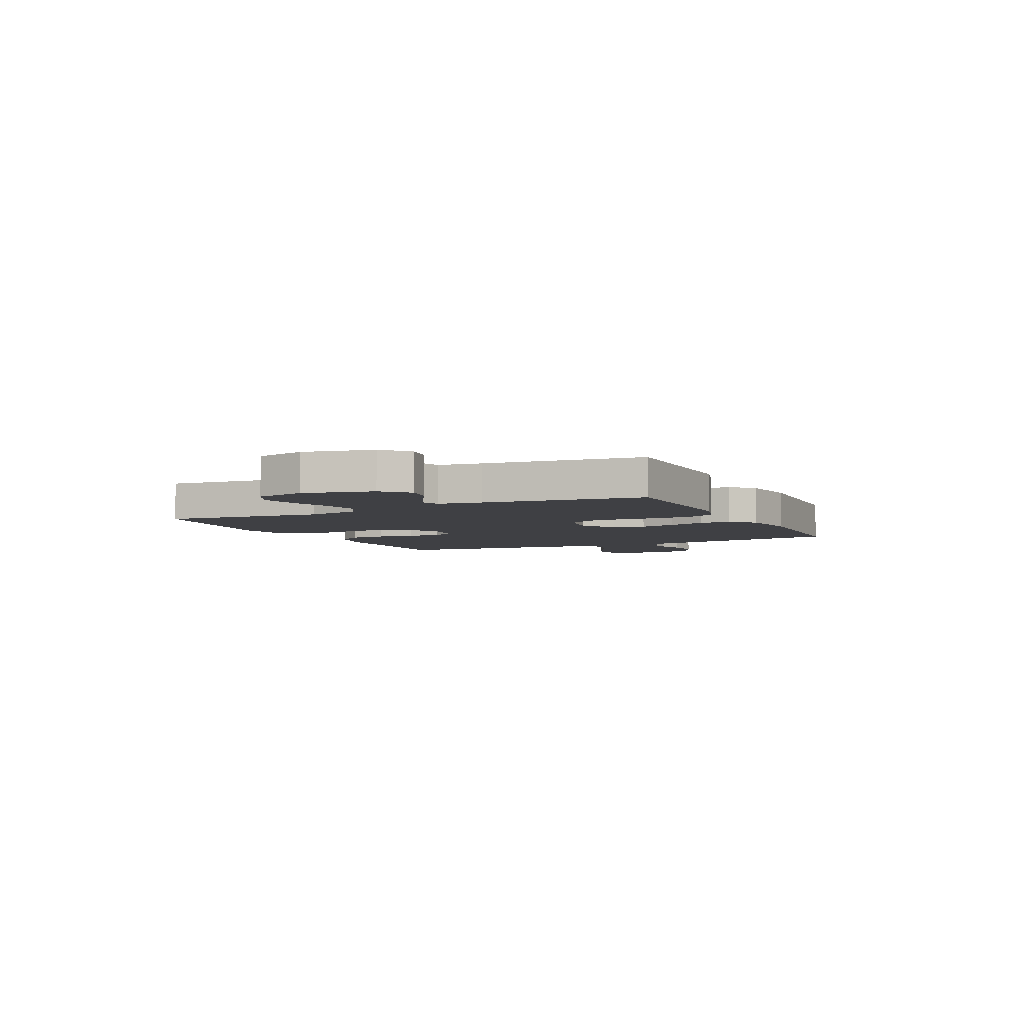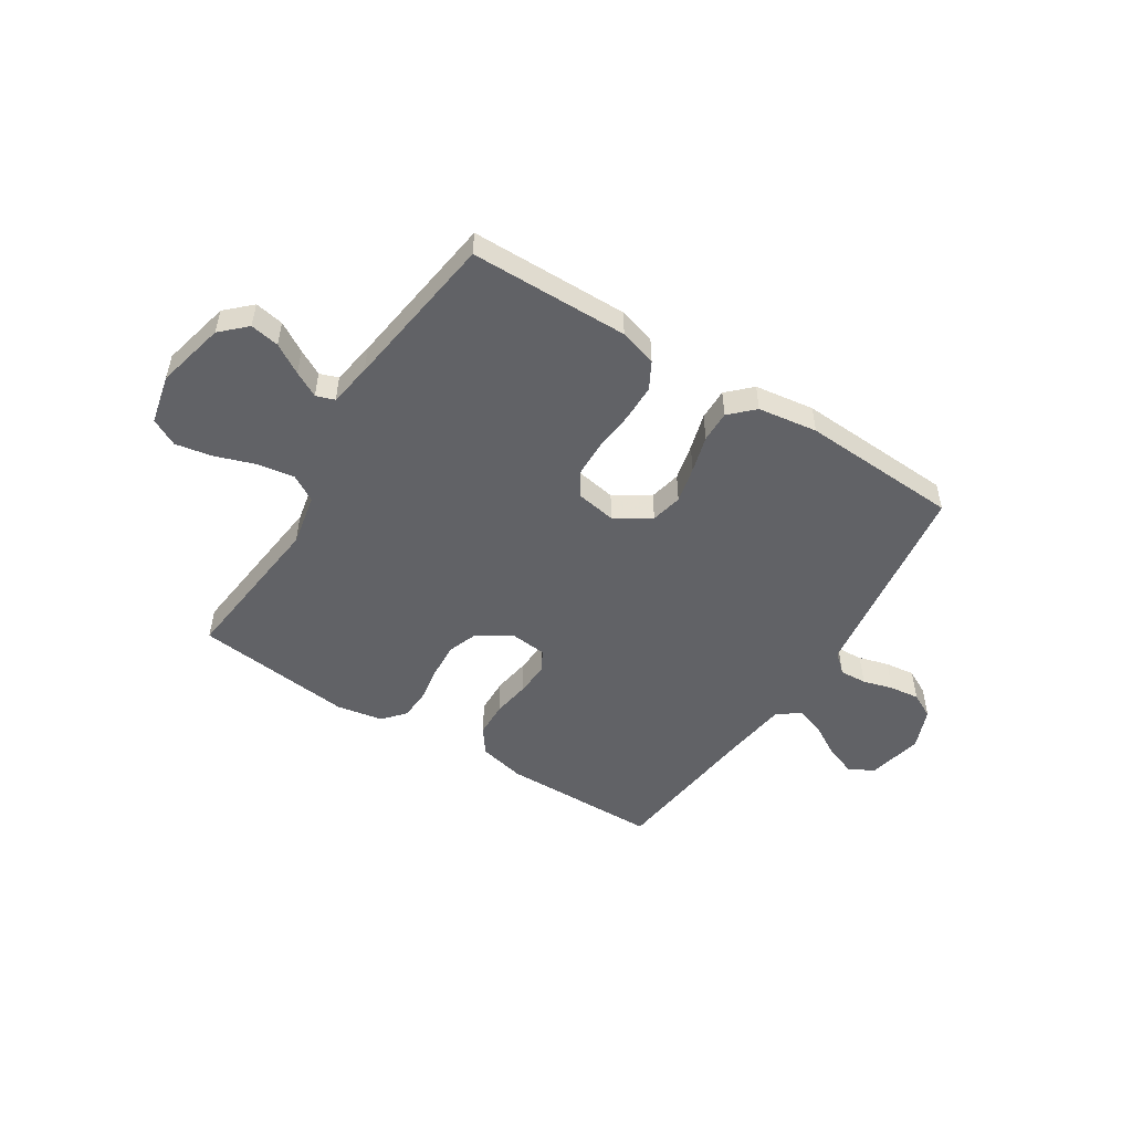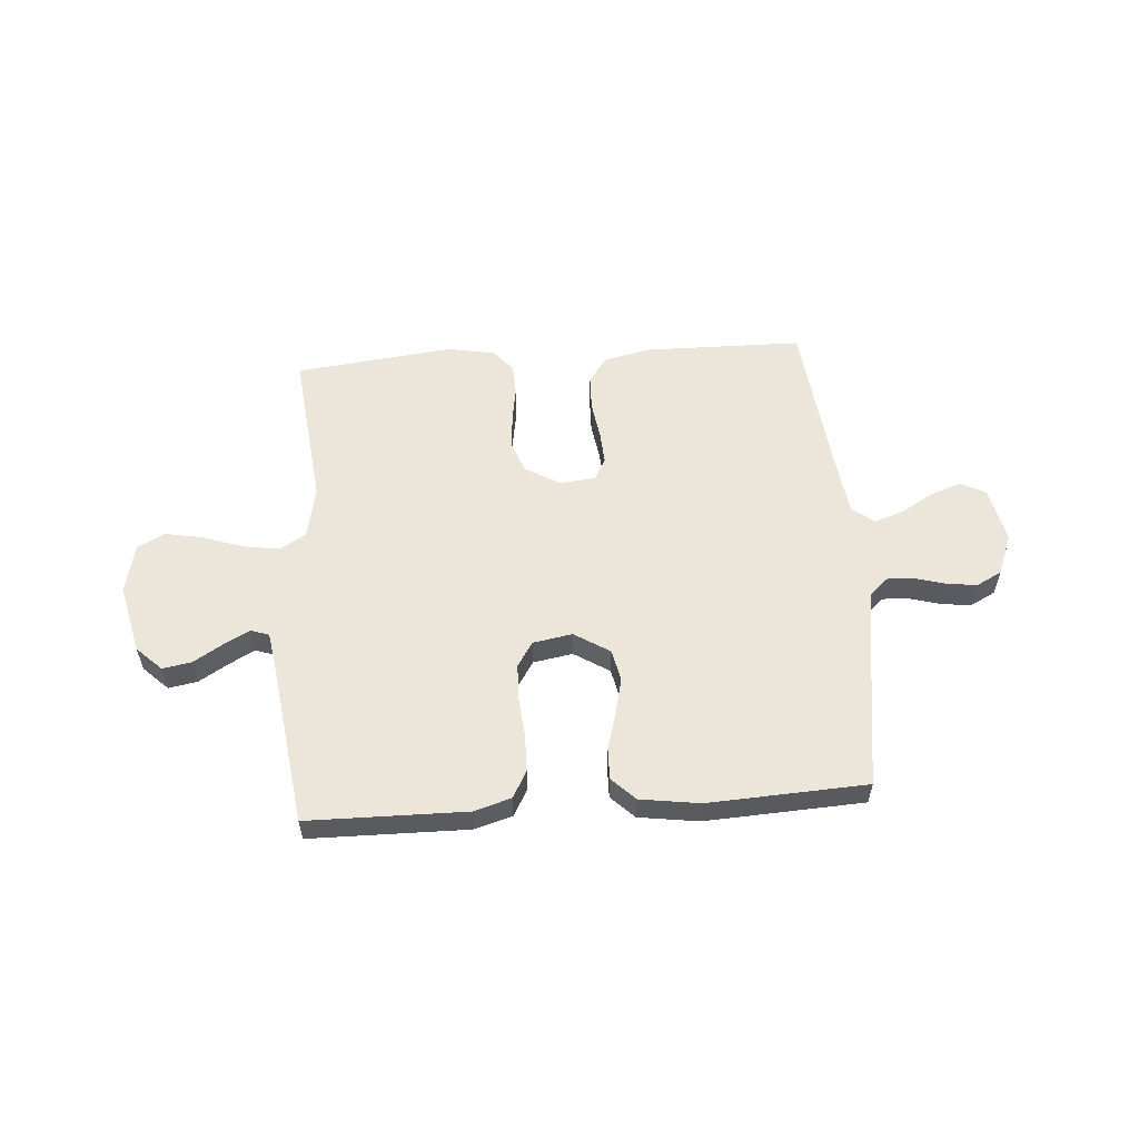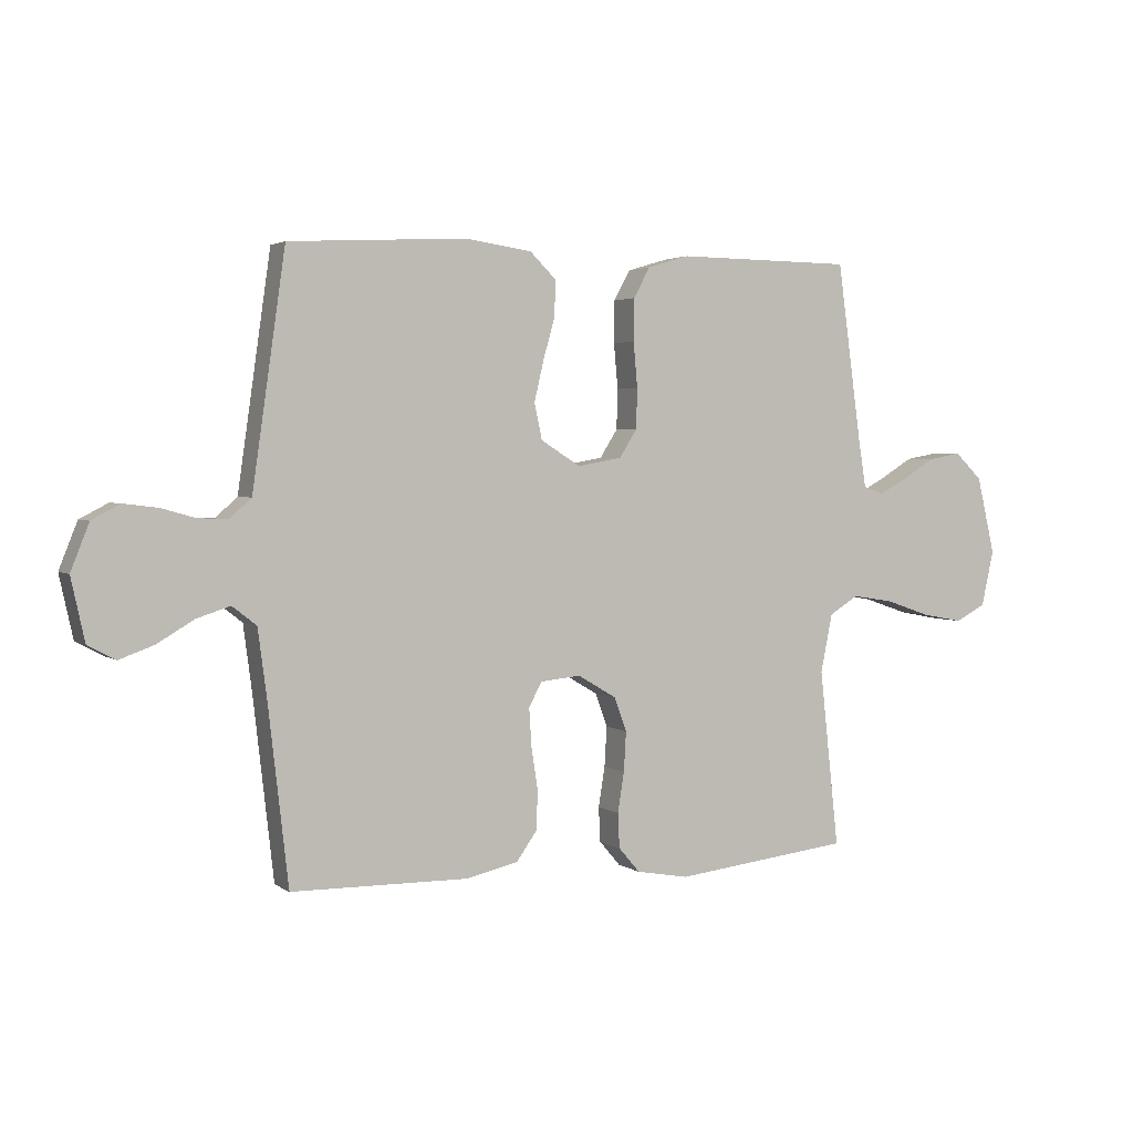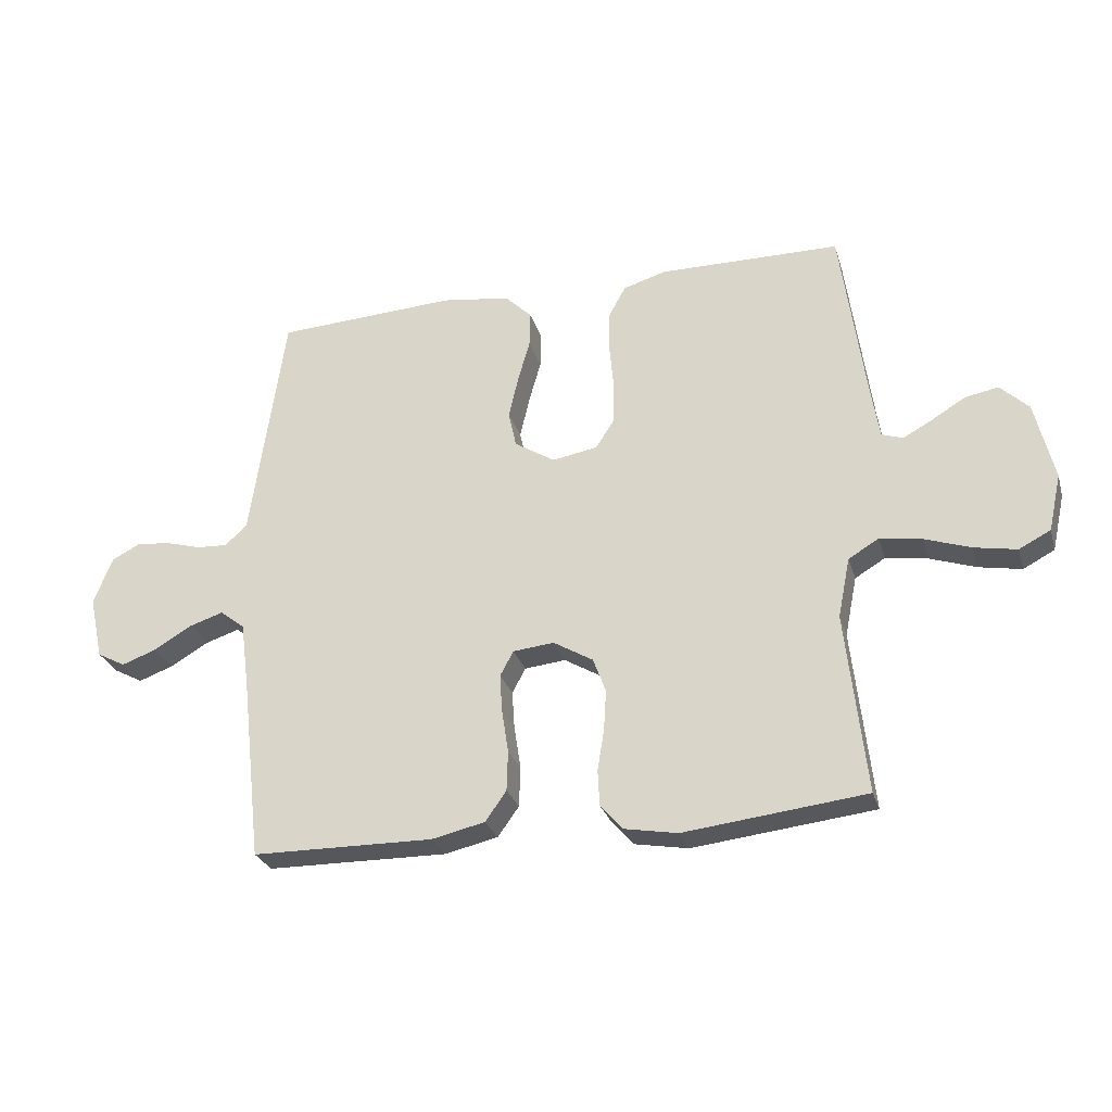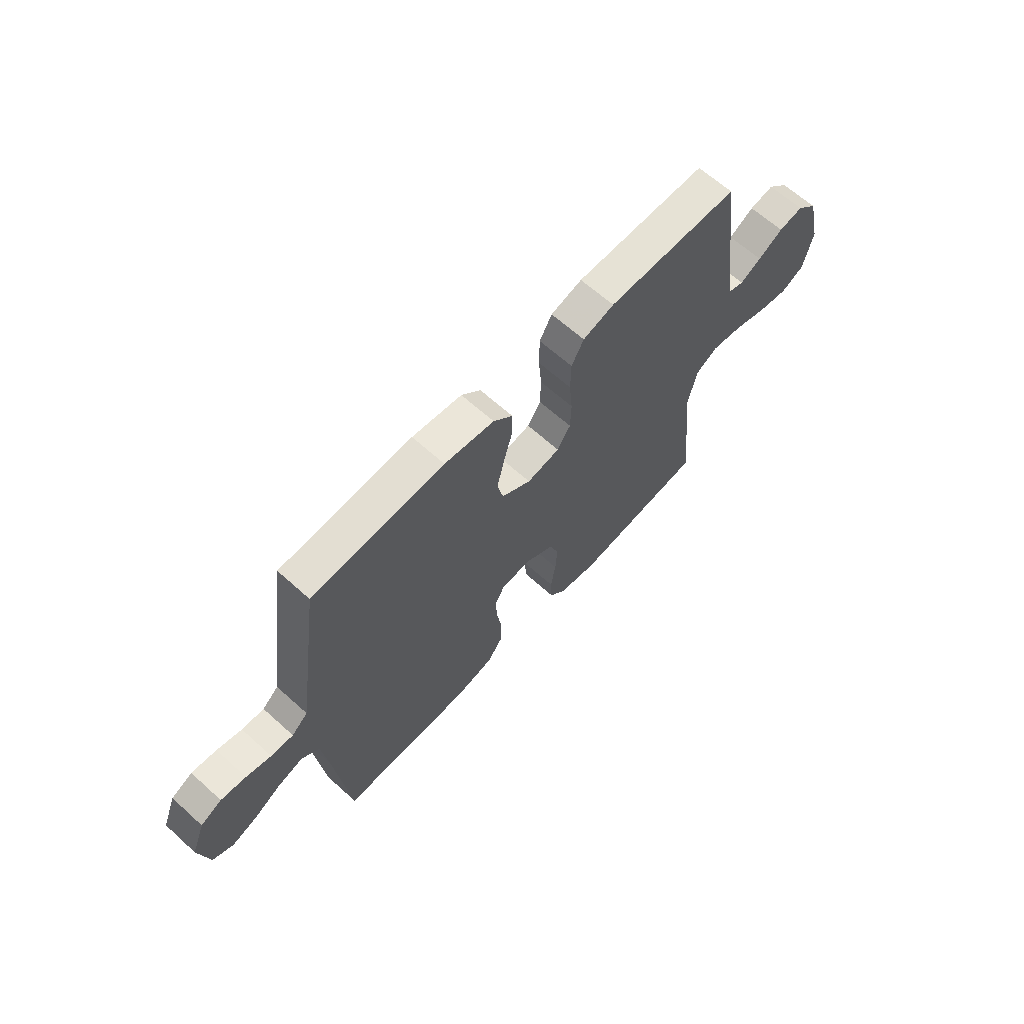
<metadata>
{"format":"obj","ext":"obj","renderer":"f3d","projection":"perspective","resolution":1024,"background":"white","views":[{"elev":-5.1,"azim":-63.9,"up":"+Y"},{"elev":-50.7,"azim":-32.3,"up":"+Y"},{"elev":56.5,"azim":-4.1,"up":"+Y"},{"elev":2.9,"azim":153.8,"up":"+Z"},{"elev":-27.5,"azim":-164.4,"up":"+Z"},{"elev":64.5,"azim":132.3,"up":"+Z"}]}
</metadata>
<code>
v 0.5 0.07 -0.5
v 0.2 0.07 -0.504
v 0.112 0.07 -0.484
v 0.077 0.07 -0.435
v 0.075 0.07 -0.368
v 0.086 0.07 -0.297
v 0.09 0.07 -0.234
v 0.068 0.07 -0.193
v 0 0.07 -0.186
v -0.066 0.07 -0.225
v -0.087 0.07 -0.282
v -0.083 0.07 -0.349
v -0.072 0.07 -0.417
v -0.075 0.07 -0.476
v -0.111 0.07 -0.518
v -0.2 0.07 -0.534
v -0.5 0.07 -0.5
v -0.467 0.07 -0.2
v -0.487 0.07 -0.101
v -0.537 0.07 -0.071
v -0.607 0.07 -0.082
v -0.683 0.07 -0.108
v -0.753 0.07 -0.121
v -0.805 0.07 -0.094
v -0.826 0.07 0
v -0.795 0.07 0.131
v -0.748 0.07 0.176
v -0.693 0.07 0.166
v -0.637 0.07 0.132
v -0.589 0.07 0.106
v -0.554 0.07 0.118
v -0.541 0.07 0.2
v -0.5 0.07 0.5
v -0.2 0.07 0.503
v -0.129 0.07 0.482
v -0.101 0.07 0.431
v -0.1 0.07 0.36
v -0.107 0.07 0.284
v -0.105 0.07 0.216
v -0.075 0.07 0.169
v 0 0.07 0.156
v 0.067 0.07 0.198
v 0.08 0.07 0.258
v 0.064 0.07 0.327
v 0.044 0.07 0.397
v 0.043 0.07 0.457
v 0.087 0.07 0.5
v 0.2 0.07 0.516
v 0.5 0.07 0.5
v 0.543 0.07 0.2
v 0.556 0.07 0.11
v 0.593 0.07 0.077
v 0.644 0.07 0.08
v 0.701 0.07 0.096
v 0.758 0.07 0.103
v 0.806 0.07 0.078
v 0.837 0.07 0
v 0.814 0.07 -0.105
v 0.767 0.07 -0.13
v 0.709 0.07 -0.109
v 0.646 0.07 -0.072
v 0.59 0.07 -0.054
v 0.549 0.07 -0.086
v 0.534 0.07 -0.2
v 0.5 0 -0.5
v 0.2 0 -0.504
v 0.112 0 -0.484
v 0.077 0 -0.435
v 0.075 0 -0.368
v 0.086 0 -0.297
v 0.09 0 -0.234
v 0.068 0 -0.193
v 0 0 -0.186
v -0.066 0 -0.225
v -0.087 0 -0.282
v -0.083 0 -0.349
v -0.072 0 -0.417
v -0.075 0 -0.476
v -0.111 0 -0.518
v -0.2 0 -0.534
v -0.5 0 -0.5
v -0.467 0 -0.2
v -0.487 0 -0.101
v -0.537 0 -0.071
v -0.607 0 -0.082
v -0.683 0 -0.108
v -0.753 0 -0.121
v -0.805 0 -0.094
v -0.826 0 0
v -0.795 0 0.131
v -0.748 0 0.176
v -0.693 0 0.166
v -0.637 0 0.132
v -0.589 0 0.106
v -0.554 0 0.118
v -0.541 0 0.2
v -0.5 0 0.5
v -0.2 0 0.503
v -0.129 0 0.482
v -0.101 0 0.431
v -0.1 0 0.36
v -0.107 0 0.284
v -0.105 0 0.216
v -0.075 0 0.169
v 0 0 0.156
v 0.067 0 0.198
v 0.08 0 0.258
v 0.064 0 0.327
v 0.044 0 0.397
v 0.043 0 0.457
v 0.087 0 0.5
v 0.2 0 0.516
v 0.5 0 0.5
v 0.543 0 0.2
v 0.556 0 0.11
v 0.593 0 0.077
v 0.644 0 0.08
v 0.701 0 0.096
v 0.758 0 0.103
v 0.806 0 0.078
v 0.837 0 0
v 0.814 0 -0.105
v 0.767 0 -0.13
v 0.709 0 -0.109
v 0.646 0 -0.072
v 0.59 0 -0.054
v 0.549 0 -0.086
v 0.534 0 -0.2
f 59 60 61
f 58 59 61
f 57 58 61
f 56 57 61
f 55 56 61
f 54 55 61
f 53 54 61
f 52 53 61 62
f 51 52 62 63
f 48 49 50
f 47 48 50
f 46 47 50
f 45 46 50
f 44 45 50
f 51 63 64
f 50 51 64
f 44 50 64
f 43 44 64
f 36 37 38
f 35 36 38
f 34 35 38
f 33 34 38
f 32 33 38
f 31 32 38 39
f 30 31 39 40
f 27 28 29
f 26 27 29
f 25 26 29
f 24 25 29
f 23 24 29
f 22 23 29
f 21 22 29
f 20 21 29 30
f 30 40 41
f 20 30 41
f 19 20 41
f 16 17 18
f 15 16 18
f 14 15 18
f 13 14 18
f 12 13 18
f 11 12 18 19
f 4 5 6
f 3 4 6
f 2 3 6
f 1 2 6
f 64 1 6
f 64 6 7
f 64 7 8
f 43 64 8
f 42 43 8
f 41 42 8 9
f 10 11 19 41
f 9 10 41
f 125 124 123
f 125 123 122
f 125 122 121
f 125 121 120
f 125 120 119
f 125 119 118
f 125 118 117
f 126 125 117 116
f 127 126 116 115
f 114 113 112
f 114 112 111
f 114 111 110
f 114 110 109
f 114 109 108
f 128 127 115
f 128 115 114
f 128 114 108
f 128 108 107
f 102 101 100
f 102 100 99
f 102 99 98
f 102 98 97
f 102 97 96
f 103 102 96 95
f 104 103 95 94
f 93 92 91
f 93 91 90
f 93 90 89
f 93 89 88
f 93 88 87
f 93 87 86
f 93 86 85
f 94 93 85 84
f 105 104 94
f 105 94 84
f 105 84 83
f 82 81 80
f 82 80 79
f 82 79 78
f 82 78 77
f 82 77 76
f 83 82 76 75
f 70 69 68
f 70 68 67
f 70 67 66
f 70 66 65
f 70 65 128
f 71 70 128
f 72 71 128
f 72 128 107
f 72 107 106
f 73 72 106 105
f 105 83 75 74
f 105 74 73
f 1 65 66 2
f 2 66 67 3
f 3 67 68 4
f 4 68 69 5
f 5 69 70 6
f 6 70 71 7
f 7 71 72 8
f 8 72 73 9
f 9 73 74 10
f 10 74 75 11
f 11 75 76 12
f 12 76 77 13
f 13 77 78 14
f 14 78 79 15
f 15 79 80 16
f 16 80 81 17
f 17 81 82 18
f 18 82 83 19
f 19 83 84 20
f 20 84 85 21
f 21 85 86 22
f 22 86 87 23
f 23 87 88 24
f 24 88 89 25
f 25 89 90 26
f 26 90 91 27
f 27 91 92 28
f 28 92 93 29
f 29 93 94 30
f 30 94 95 31
f 31 95 96 32
f 32 96 97 33
f 33 97 98 34
f 34 98 99 35
f 35 99 100 36
f 36 100 101 37
f 37 101 102 38
f 38 102 103 39
f 39 103 104 40
f 40 104 105 41
f 41 105 106 42
f 42 106 107 43
f 43 107 108 44
f 44 108 109 45
f 45 109 110 46
f 46 110 111 47
f 47 111 112 48
f 48 112 113 49
f 49 113 114 50
f 50 114 115 51
f 51 115 116 52
f 52 116 117 53
f 53 117 118 54
f 54 118 119 55
f 55 119 120 56
f 56 120 121 57
f 57 121 122 58
f 58 122 123 59
f 59 123 124 60
f 60 124 125 61
f 61 125 126 62
f 62 126 127 63
f 63 127 128 64
f 64 128 65 1

</code>
